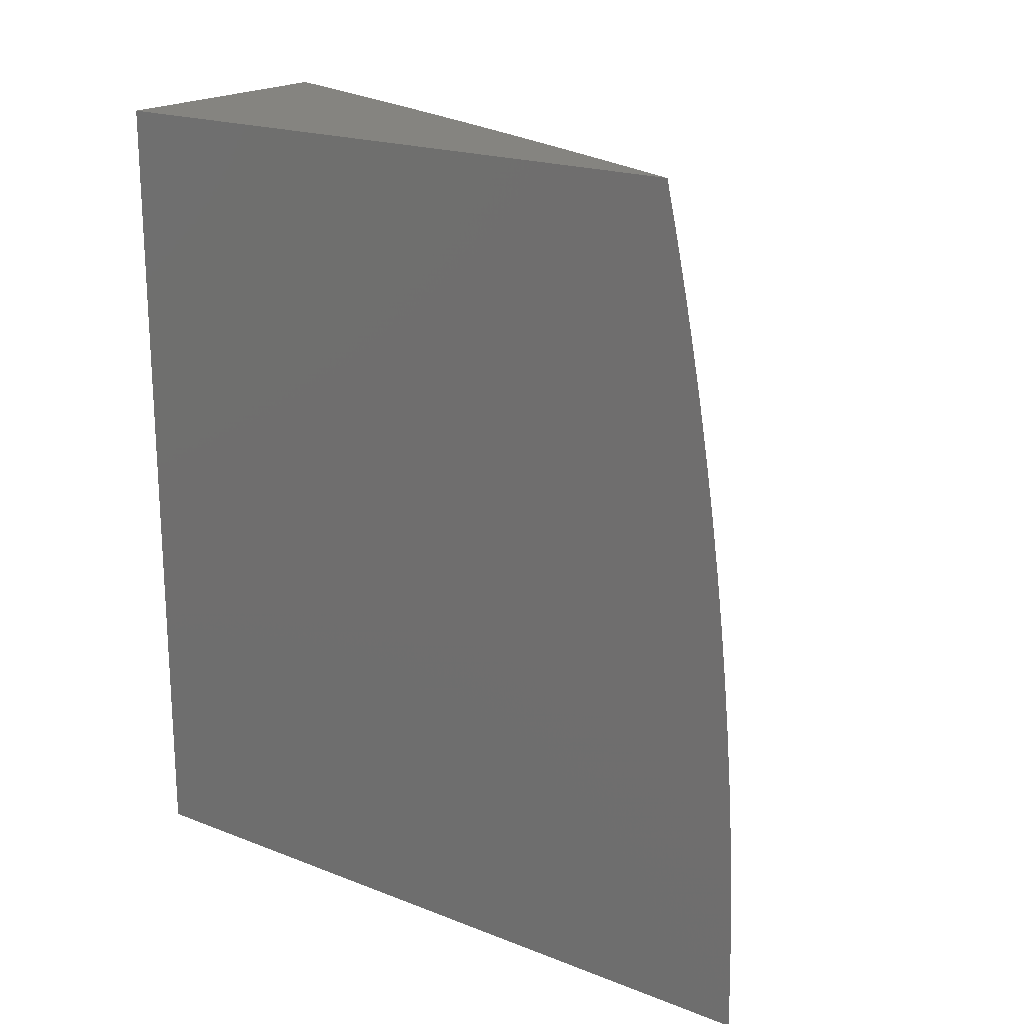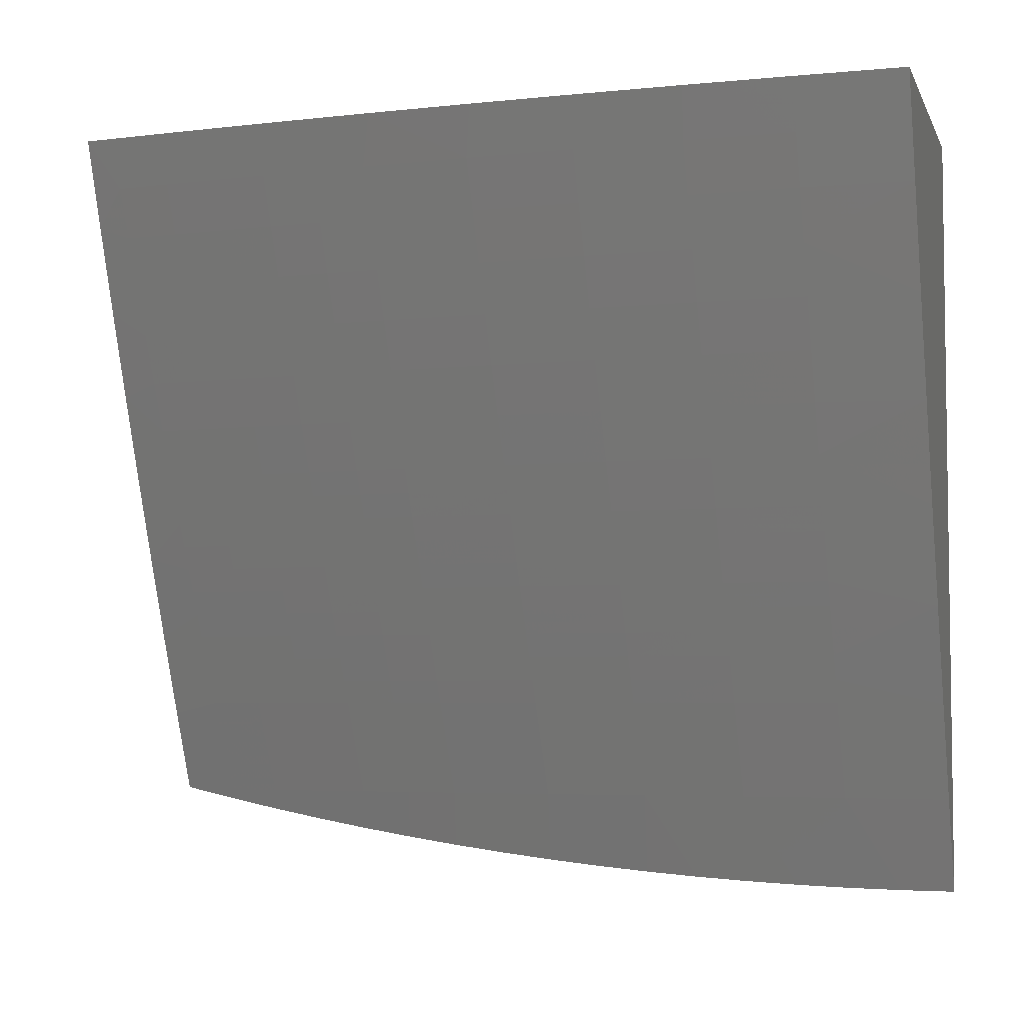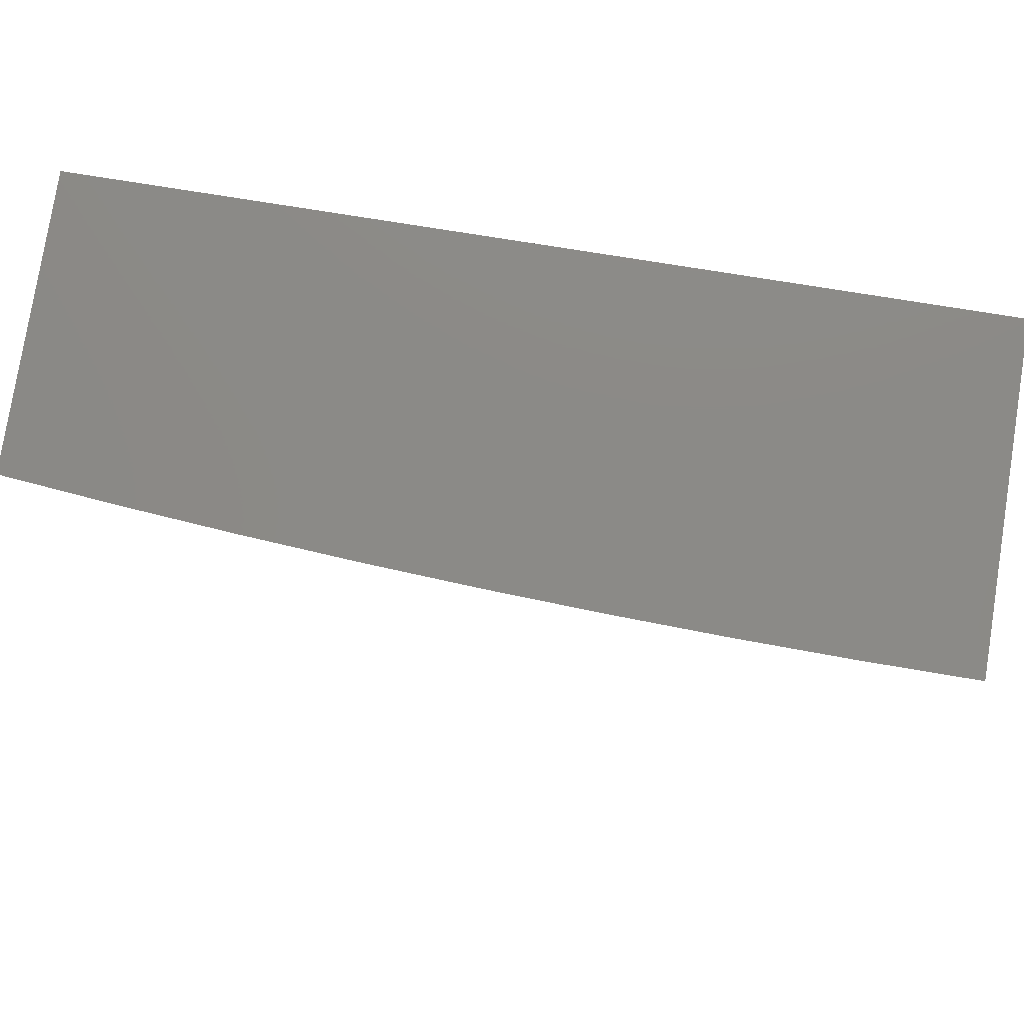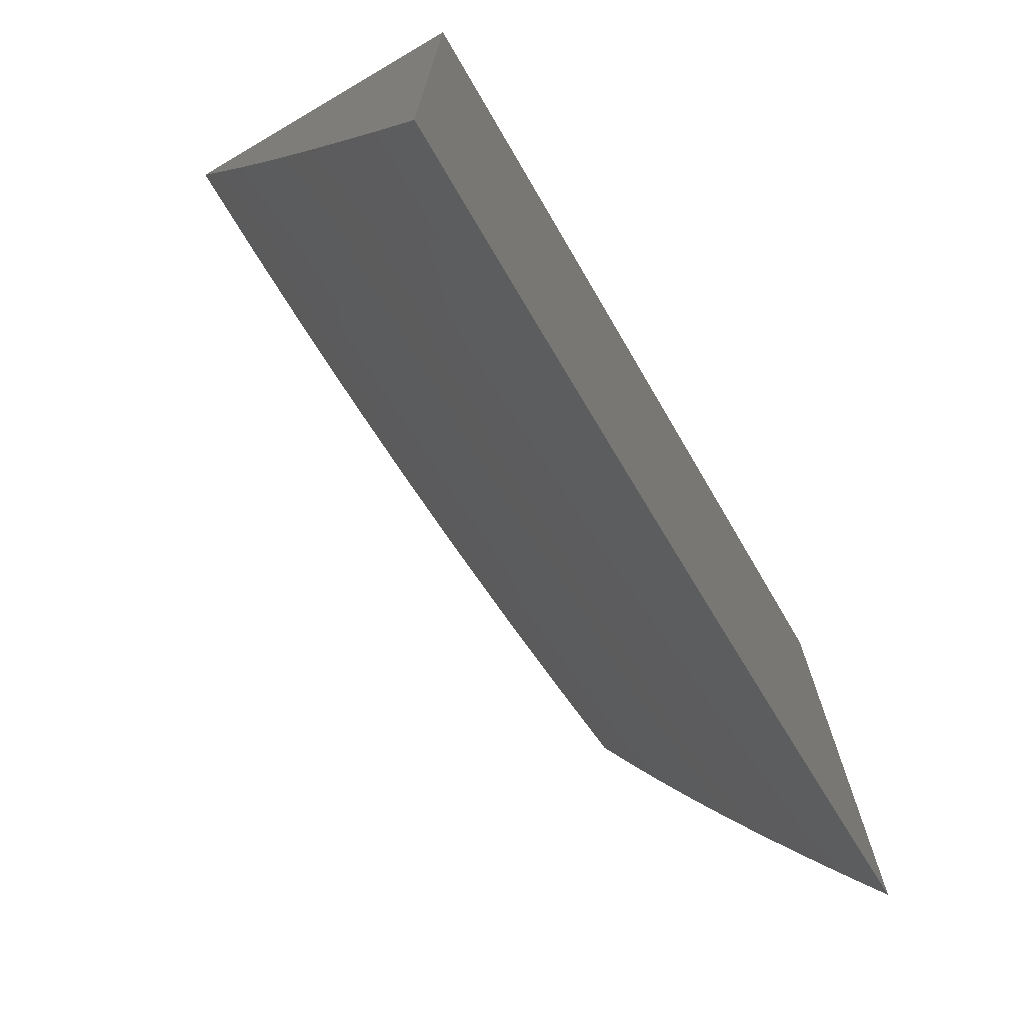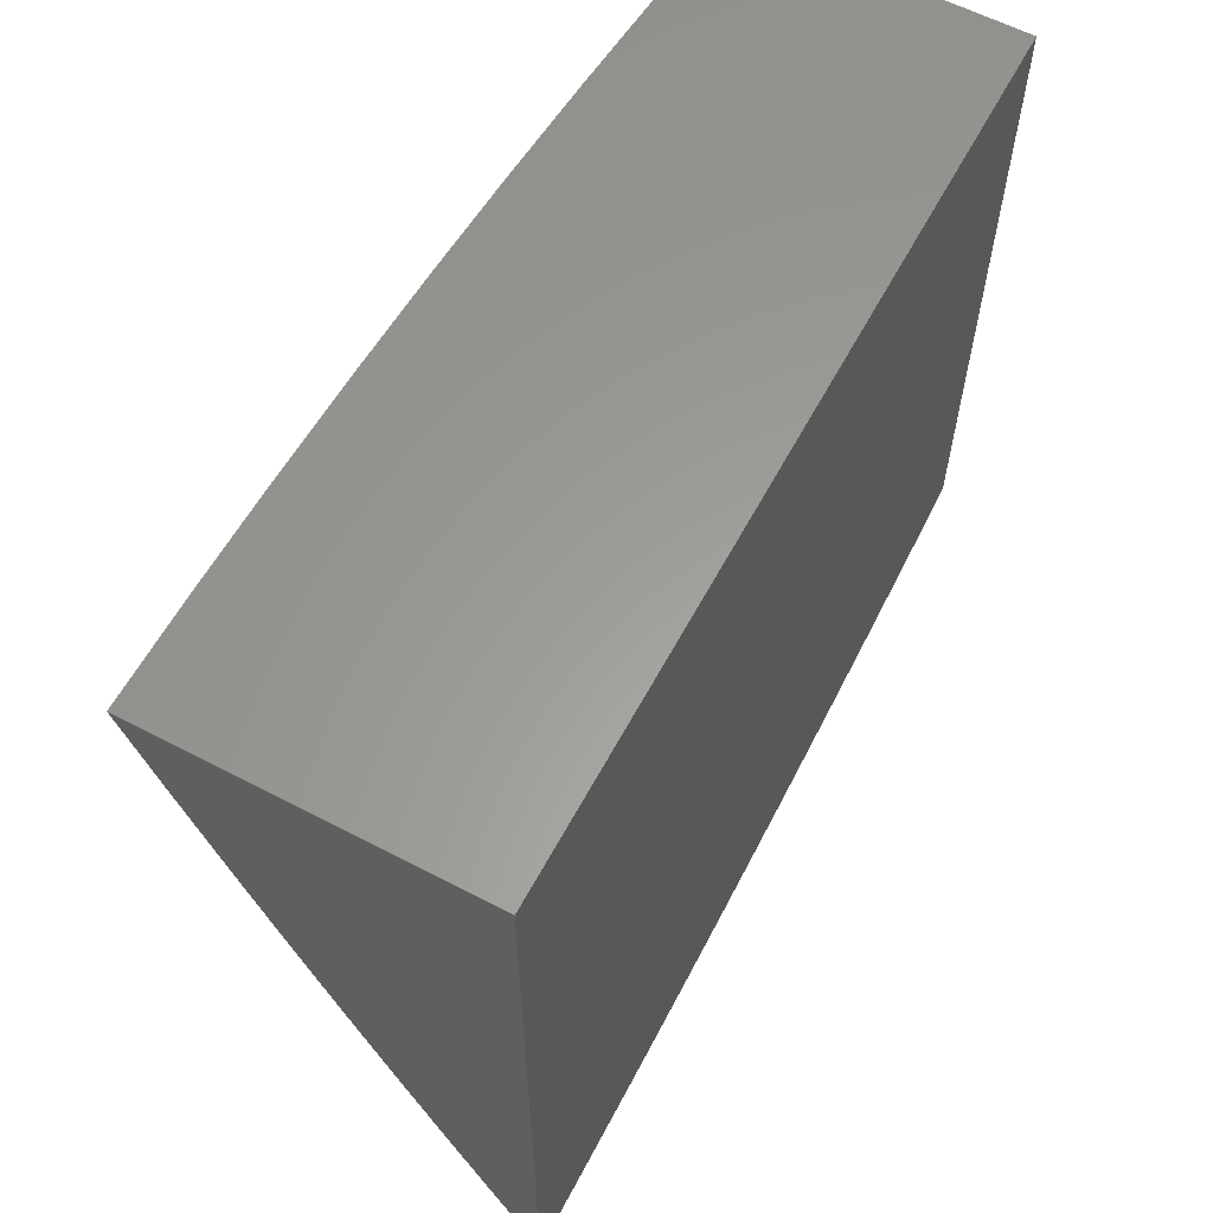
<metadata>
{"format":"stl","ext":"stl","renderer":"f3d","projection":"perspective","resolution":1024,"background":"white","views":[{"elev":19.5,"azim":126.1,"up":"+Y"},{"elev":-4.8,"azim":-73.9,"up":"+Z"},{"elev":78.3,"azim":-80.9,"up":"+Z"},{"elev":-72.9,"azim":30.4,"up":"+Z"},{"elev":60.6,"azim":28.1,"up":"+Z"}]}
</metadata>
<code>
# stl→obj: 222 verts, 440 faces
v -10.04 1 -4.697
v -10 1 -4.795
v -10.01 0.9365 -4.798
v -10 0.9385 -4.809
v -10 0.8769 -4.822
v -10.01 0.8732 -4.798
v -10 0.815 -4.834
v -10.02 0.8099 -4.798
v -10 0.753 -4.845
v -10.02 0.7468 -4.798
v -10 0.6909 -4.856
v -10.03 0.6839 -4.798
v -10 0.6285 -4.865
v -10.03 0.621 -4.798
v -10 0.566 -4.874
v -10.04 0.4957 -4.798
v -10 0.5034 -4.881
v -10 0.4406 -4.888
v -10.04 0.3709 -4.798
v -10 0.3778 -4.894
v -10 0.3149 -4.899
v -10.05 0.2467 -4.798
v -10 0.252 -4.903
v -10 0.189 -4.906
v -10.05 0.123 -4.798
v -10 0.126 -4.908
v -10 0.06301 -4.91
v -10 0 -4.91
v -10.05 -5.336e-17 -4.798
v -10.1 -1.94e-16 -4.686
v -10.1 0.1236 -4.684
v -10.1 0.2479 -4.684
v -10.09 0.3728 -4.684
v -10.09 0.4982 -4.684
v -10.08 0.6241 -4.684
v -10.08 0.6873 -4.684
v -10.07 0.7506 -4.684
v -10.07 0.814 -4.684
v -10.06 0.8775 -4.684
v -10.06 0.9411 -4.684
v -10.07 0.9423 -4.656
v -10.09 1 -4.599
v -10.08 0.9434 -4.628
v -10.09 0.9445 -4.599
v -10.1 0.8807 -4.599
v -10.11 0.8817 -4.571
v -10.12 0.8179 -4.571
v -10.13 0.8189 -4.543
v -10.13 0.7551 -4.543
v -10.14 0.756 -4.514
v -10.15 0.6922 -4.514
v -10.16 0.693 -4.486
v -10.17 0.6293 -4.486
v -10.18 0.63 -4.457
v -10.18 0.5029 -4.457
v -10.2 0.5035 -4.429
v -10.2 0.3767 -4.429
v -10.21 0.3772 -4.4
v -10.22 0.2508 -4.4
v -10.24 0.2514 -4.343
v -10.24 0.1254 -4.343
v -10.27 0.1257 -4.286
v -10.24 -8.489e-16 -4.345
v -10.29 -1.048e-15 -4.23
v -10.15 -3.929e-16 -4.573
v -10.12 0.1239 -4.628
v -10.11 0.1238 -4.656
v -10.2 -6.209e-16 -4.459
v -10.17 0.1245 -4.514
v -10.16 0.1244 -4.543
v -10.15 0.1242 -4.571
v -10.15 0.2491 -4.571
v -10.13 0.2488 -4.599
v -10.13 0.3741 -4.599
v -10.12 0.3737 -4.628
v -10.11 0.4994 -4.628
v -10.1 0.4988 -4.656
v -10.09 0.6249 -4.656
v -10.22 0.1251 -4.4
v -10.21 0.125 -4.429
v -10.2 0.1248 -4.457
v -10.19 0.2503 -4.457
v -10.18 0.25 -4.486
v -10.18 0.3759 -4.486
v -10.17 0.3754 -4.514
v -10.16 0.5017 -4.514
v -10.15 0.5012 -4.543
v -10.14 0.6279 -4.543
v -10.13 0.6271 -4.571
v -10.13 0.6906 -4.571
v -10.11 0.6898 -4.599
v -10.11 0.7533 -4.599
v -10.1 0.7524 -4.628
v -10.09 0.8159 -4.628
v -10.08 0.815 -4.656
v -10.07 0.8786 -4.656
v -10.33 -1.188e-15 -4.115
v -10.31 0.1262 -4.172
v -10.29 0.1259 -4.229
v -10.26 0.2519 -4.286
v -10.24 0.378 -4.343
v -10.21 0.504 -4.4
v -10.19 0.6308 -4.429
v -10.17 0.6938 -4.457
v -10.16 0.7568 -4.486
v -10.14 0.8198 -4.514
v -10.12 0.8828 -4.543
v -10.1 0.9457 -4.571
v -10.37 -1.242e-15 -4
v -10.35 0.1267 -4.057
v -10.33 0.1265 -4.115
v -10.31 0.253 -4.172
v -10.29 0.2525 -4.229
v -10.28 0.3797 -4.229
v -10.26 0.3788 -4.286
v -10.25 0.5063 -4.286
v -10.23 0.5052 -4.343
v -10.22 0.6329 -4.343
v -10.2 0.6315 -4.4
v -10.2 0.6954 -4.4
v -10.18 0.6946 -4.429
v -10.18 0.7586 -4.429
v -10.17 0.7577 -4.457
v -10.16 0.8217 -4.457
v -10.15 0.8208 -4.486
v -10.15 0.8848 -4.486
v -10.13 0.8838 -4.514
v -10.13 0.9479 -4.514
v -10.12 0.9468 -4.543
v -10.13 1 -4.5
v -10.37 0.1252 -4
v -10.37 0.2504 -4
v -10.35 0.2541 -4.057
v -10.37 0.3756 -4
v -10.35 0.382 -4.057
v -10.36 0.5006 -4
v -10.34 0.5106 -4.057
v -10.35 0.6256 -4
v -10.33 0.6397 -4.057
v -10.33 0.7044 -4.057
v -10.31 0.703 -4.115
v -10.3 0.7677 -4.115
v -10.28 0.7661 -4.172
v -10.28 0.8308 -4.172
v -10.25 0.829 -4.229
v -10.25 0.8937 -4.229
v -10.23 0.8918 -4.286
v -10.22 0.9565 -4.286
v -10.2 0.9544 -4.343
v -10.21 1 -4.301
v -10.17 1 -4.401
v -10.35 0.7505 -4
v -10.32 0.7693 -4.057
v -10.3 0.8326 -4.115
v -10.27 0.8956 -4.172
v -10.24 0.9586 -4.229
v -10.32 0.8343 -4.057
v -10.34 0.8753 -4
v -10.31 0.8994 -4.057
v -10.31 0.9646 -4.057
v -10.28 0.9626 -4.115
v -10.29 1 -4.101
v -10.26 0.9606 -4.172
v -10.25 1 -4.201
v -10.32 1 -4
v -10.15 0.9501 -4.457
v -10.16 0.9512 -4.429
v -10.17 0.9523 -4.4
v -10.18 0.8879 -4.4
v -10.2 0.8899 -4.343
v -10.21 0.8254 -4.343
v -10.23 0.8273 -4.286
v -10.24 0.7628 -4.286
v -10.26 0.7645 -4.229
v -10.26 0.7 -4.229
v -10.29 0.7015 -4.172
v -10.29 0.637 -4.172
v -10.31 0.6384 -4.115
v -10.32 0.5095 -4.115
v -10.09 0.8796 -4.628
v -10.14 0.949 -4.486
v -10.16 0.8858 -4.457
v -10.17 0.8869 -4.429
v -10.17 0.8227 -4.429
v -10.29 0.8975 -4.115
v -10.1 0.8169 -4.599
v -10.19 0.8236 -4.4
v -10.21 0.7611 -4.343
v -10.24 0.6985 -4.286
v -10.27 0.6357 -4.229
v -10.3 0.5085 -4.172
v -10.32 0.3813 -4.115
v -10.08 0.7515 -4.656
v -10.09 0.6881 -4.656
v -10.12 0.7542 -4.571
v -10.19 0.7594 -4.4
v -10.1 0.6889 -4.628
v -10.12 0.6264 -4.599
v -10.14 0.5006 -4.571
v -10.15 0.375 -4.543
v -10.17 0.2497 -4.514
v -10.18 0.1247 -4.486
v -10.14 0.6914 -4.543
v -10.22 0.697 -4.343
v -10.25 0.6343 -4.286
v -10.28 0.5074 -4.229
v -10.3 0.3805 -4.172
v -10.33 0.2536 -4.115
v -10.11 0.6256 -4.628
v -10.15 0.6286 -4.514
v -10.12 0.5 -4.599
v -10.14 0.3745 -4.571
v -10.16 0.2494 -4.543
v -10.17 0.5023 -4.486
v -10.11 0.3732 -4.656
v -10.11 0.2482 -4.656
v -10.19 0.3763 -4.457
v -10.12 0.2485 -4.628
v -10.14 0.1241 -4.599
v -10.21 0.2505 -4.429
v -10 1 -4
v -10 0 -4
f 1 2 3
f 3 2 4
f 3 4 5
f 3 5 6
f 6 5 7
f 6 7 8
f 8 7 9
f 8 9 10
f 10 9 11
f 10 11 12
f 12 11 13
f 12 13 14
f 14 13 15
f 14 15 16
f 16 15 17
f 16 17 18
f 16 18 19
f 19 18 20
f 19 20 21
f 19 21 22
f 22 21 23
f 22 23 24
f 22 24 25
f 25 24 26
f 25 26 27
f 28 29 27
f 27 29 25
f 29 30 25
f 25 30 31
f 25 31 22
f 22 31 32
f 22 32 19
f 19 32 33
f 19 33 16
f 16 33 34
f 16 34 14
f 14 34 35
f 14 35 12
f 12 35 36
f 12 36 10
f 10 36 37
f 10 37 8
f 8 37 38
f 8 38 6
f 6 38 39
f 6 39 3
f 3 39 40
f 3 40 1
f 1 40 41
f 1 41 42
f 42 41 43
f 42 43 44
f 44 43 45
f 44 45 46
f 46 45 47
f 46 47 48
f 48 47 49
f 48 49 50
f 50 49 51
f 50 51 52
f 52 51 53
f 52 53 54
f 54 53 55
f 54 55 56
f 56 55 57
f 56 57 58
f 58 57 59
f 58 59 60
f 60 59 61
f 60 61 62
f 62 61 63
f 62 63 64
f 65 66 30
f 30 66 67
f 30 67 31
f 31 67 32
f 68 69 65
f 65 69 70
f 65 70 71
f 71 70 72
f 71 72 73
f 73 72 74
f 73 74 75
f 75 74 76
f 75 76 77
f 77 76 78
f 77 78 35
f 35 78 36
f 63 79 68
f 68 79 80
f 68 80 81
f 81 80 82
f 81 82 83
f 83 82 84
f 83 84 85
f 85 84 86
f 85 86 87
f 87 86 88
f 87 88 89
f 89 88 90
f 89 90 91
f 91 90 92
f 91 92 93
f 93 92 94
f 93 94 95
f 95 94 96
f 95 96 39
f 39 96 40
f 97 98 64
f 64 98 99
f 64 99 62
f 62 99 100
f 62 100 60
f 60 100 101
f 60 101 58
f 58 101 102
f 58 102 56
f 56 102 103
f 56 103 54
f 54 103 104
f 54 104 52
f 52 104 105
f 52 105 50
f 50 105 106
f 50 106 48
f 48 106 107
f 48 107 46
f 46 107 108
f 46 108 44
f 44 108 42
f 109 110 97
f 97 110 111
f 97 111 98
f 98 111 112
f 98 112 113
f 113 112 114
f 113 114 115
f 115 114 116
f 115 116 117
f 117 116 118
f 117 118 119
f 119 118 120
f 119 120 121
f 121 120 122
f 121 122 123
f 123 122 124
f 123 124 125
f 125 124 126
f 125 126 127
f 127 126 128
f 127 128 129
f 129 128 130
f 129 130 42
f 109 131 110
f 110 131 132
f 110 132 133
f 133 132 134
f 133 134 135
f 135 134 136
f 135 136 137
f 137 136 138
f 137 138 139
f 139 138 140
f 139 140 141
f 141 140 142
f 141 142 143
f 143 142 144
f 143 144 145
f 145 144 146
f 145 146 147
f 147 146 148
f 147 148 149
f 149 148 150
f 149 150 151
f 138 152 140
f 140 152 153
f 140 153 142
f 142 153 154
f 142 154 144
f 144 154 155
f 144 155 146
f 146 155 156
f 146 156 148
f 148 156 150
f 153 152 157
f 157 152 158
f 157 158 159
f 159 158 160
f 159 160 161
f 161 160 162
f 161 162 163
f 163 162 164
f 163 164 156
f 156 164 150
f 158 165 160
f 160 165 162
f 130 166 151
f 151 166 167
f 151 167 168
f 168 167 169
f 168 169 170
f 170 169 171
f 170 171 172
f 172 171 173
f 172 173 174
f 174 173 175
f 174 175 176
f 176 175 177
f 176 177 178
f 178 177 179
f 178 179 137
f 137 179 135
f 40 96 41
f 41 96 180
f 41 180 43
f 43 180 45
f 129 42 108
f 127 129 107
f 107 129 108
f 166 130 181
f 181 130 128
f 181 128 126
f 166 181 182
f 182 181 126
f 182 126 124
f 149 151 168
f 167 166 183
f 183 166 182
f 183 182 184
f 184 182 124
f 184 124 122
f 147 149 170
f 170 149 168
f 156 155 163
f 163 155 185
f 163 185 161
f 161 185 159
f 95 39 38
f 96 94 180
f 180 94 186
f 180 186 45
f 45 186 47
f 125 127 106
f 106 127 107
f 167 183 169
f 169 183 187
f 169 187 171
f 171 187 188
f 171 188 173
f 173 188 189
f 173 189 175
f 175 189 190
f 175 190 177
f 177 190 191
f 177 191 179
f 179 191 192
f 179 192 135
f 135 192 133
f 187 183 184
f 145 147 172
f 172 147 170
f 157 159 185
f 157 185 154
f 154 185 155
f 95 38 193
f 193 38 37
f 193 37 194
f 194 37 36
f 194 36 78
f 94 92 186
f 186 92 195
f 186 195 47
f 47 195 49
f 123 125 105
f 105 125 106
f 187 184 196
f 196 184 122
f 196 122 120
f 143 145 174
f 174 145 172
f 153 157 154
f 95 193 93
f 93 193 197
f 93 197 91
f 91 197 198
f 91 198 89
f 89 198 199
f 89 199 87
f 87 199 200
f 87 200 85
f 85 200 201
f 85 201 83
f 83 201 202
f 83 202 81
f 81 202 68
f 197 193 194
f 92 90 195
f 195 90 203
f 195 203 49
f 49 203 51
f 121 123 104
f 104 123 105
f 187 196 188
f 188 196 204
f 188 204 189
f 189 204 205
f 189 205 190
f 190 205 206
f 190 206 191
f 191 206 207
f 191 207 192
f 192 207 208
f 192 208 133
f 133 208 110
f 204 196 120
f 141 143 176
f 176 143 174
f 197 194 209
f 209 194 78
f 209 78 76
f 90 88 203
f 203 88 210
f 203 210 51
f 51 210 53
f 119 121 103
f 103 121 104
f 205 204 118
f 118 204 120
f 139 141 178
f 178 141 176
f 77 35 34
f 197 209 198
f 198 209 211
f 198 211 199
f 199 211 212
f 199 212 200
f 200 212 213
f 200 213 201
f 201 213 69
f 201 69 202
f 202 69 68
f 211 209 76
f 88 86 210
f 210 86 214
f 210 214 53
f 53 214 55
f 117 119 102
f 102 119 103
f 206 205 116
f 116 205 118
f 137 139 178
f 77 34 215
f 215 34 33
f 215 33 216
f 216 33 32
f 216 32 67
f 212 211 74
f 74 211 76
f 86 84 214
f 214 84 217
f 214 217 55
f 55 217 57
f 115 117 101
f 101 117 102
f 207 206 114
f 114 206 116
f 77 215 75
f 75 215 218
f 75 218 73
f 73 218 219
f 73 219 71
f 71 219 65
f 218 215 216
f 213 212 72
f 72 212 74
f 84 82 217
f 217 82 220
f 217 220 57
f 57 220 59
f 113 115 100
f 100 115 101
f 208 207 112
f 112 207 114
f 67 66 216
f 216 66 218
f 69 213 70
f 70 213 72
f 82 80 220
f 220 80 79
f 220 79 59
f 59 79 61
f 98 113 99
f 99 113 100
f 110 208 111
f 111 208 112
f 65 219 66
f 66 219 218
f 63 61 79
f 2 1 221
f 221 1 42
f 221 42 130
f 130 151 221
f 221 151 150
f 221 150 164
f 164 162 221
f 221 162 165
f 165 158 221
f 221 158 152
f 221 152 138
f 221 138 222
f 222 138 136
f 222 136 134
f 134 132 222
f 222 132 131
f 222 131 109
f 109 97 222
f 222 97 64
f 222 64 63
f 63 68 222
f 222 68 65
f 222 65 30
f 30 29 222
f 222 29 28
f 28 27 222
f 222 27 26
f 222 26 24
f 24 23 222
f 222 23 21
f 222 21 20
f 20 18 222
f 222 18 17
f 222 17 15
f 222 15 221
f 221 15 13
f 221 13 11
f 11 9 221
f 221 9 7
f 221 7 5
f 5 4 221
f 221 4 2

</code>
